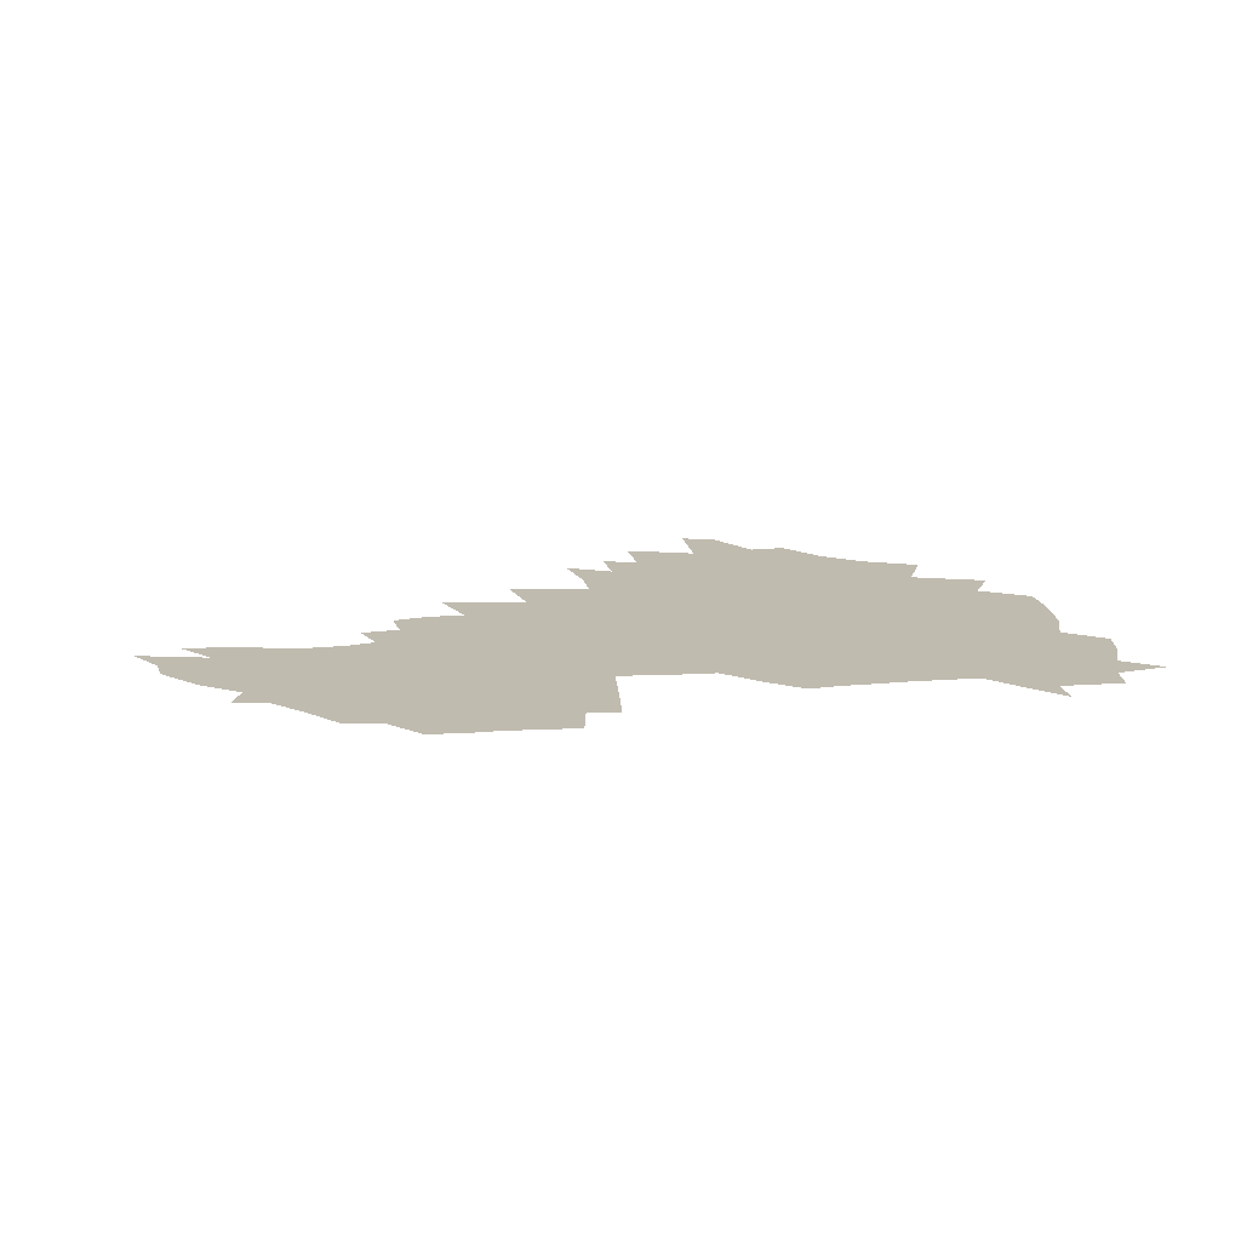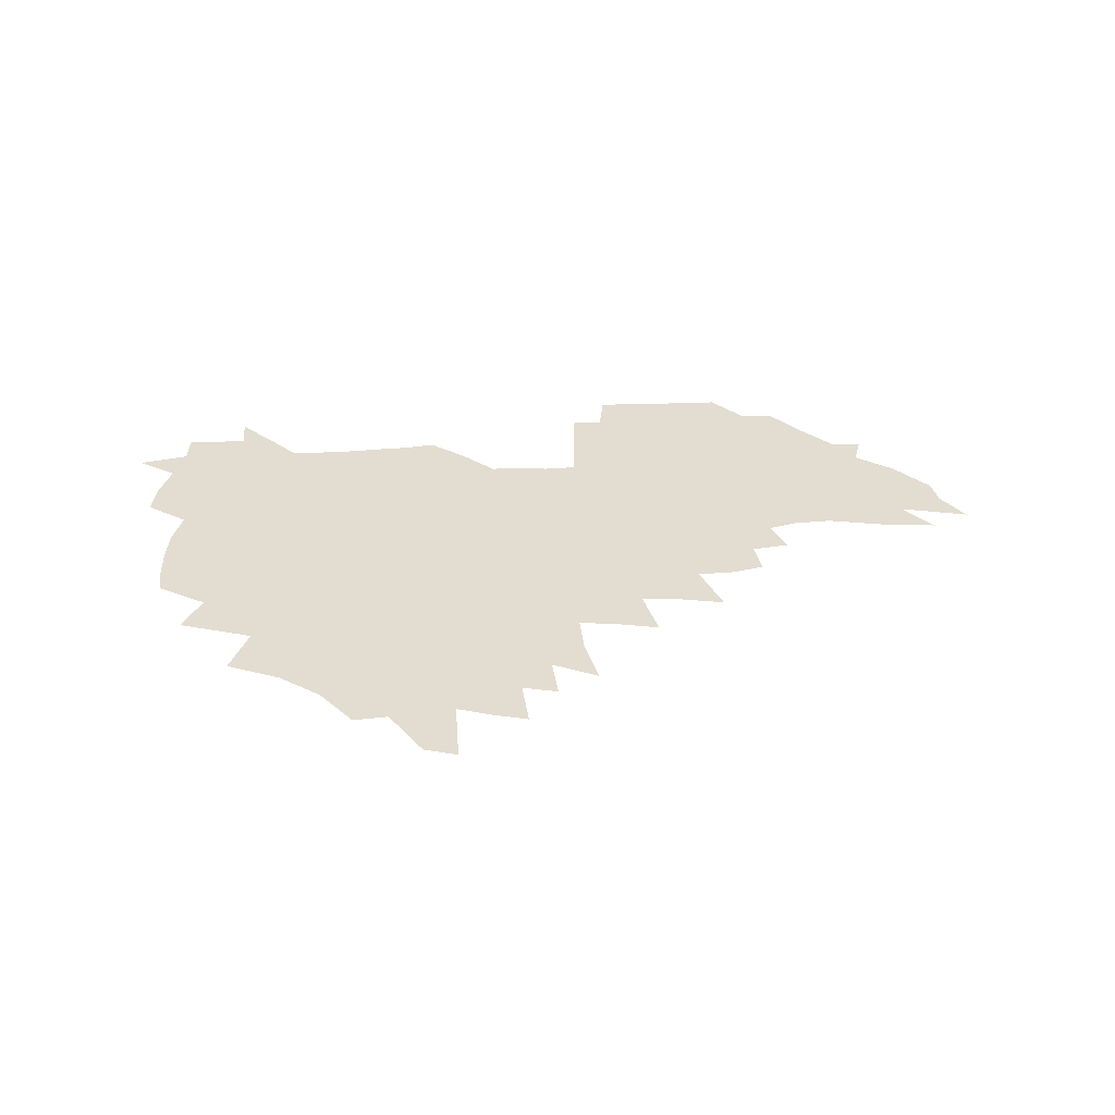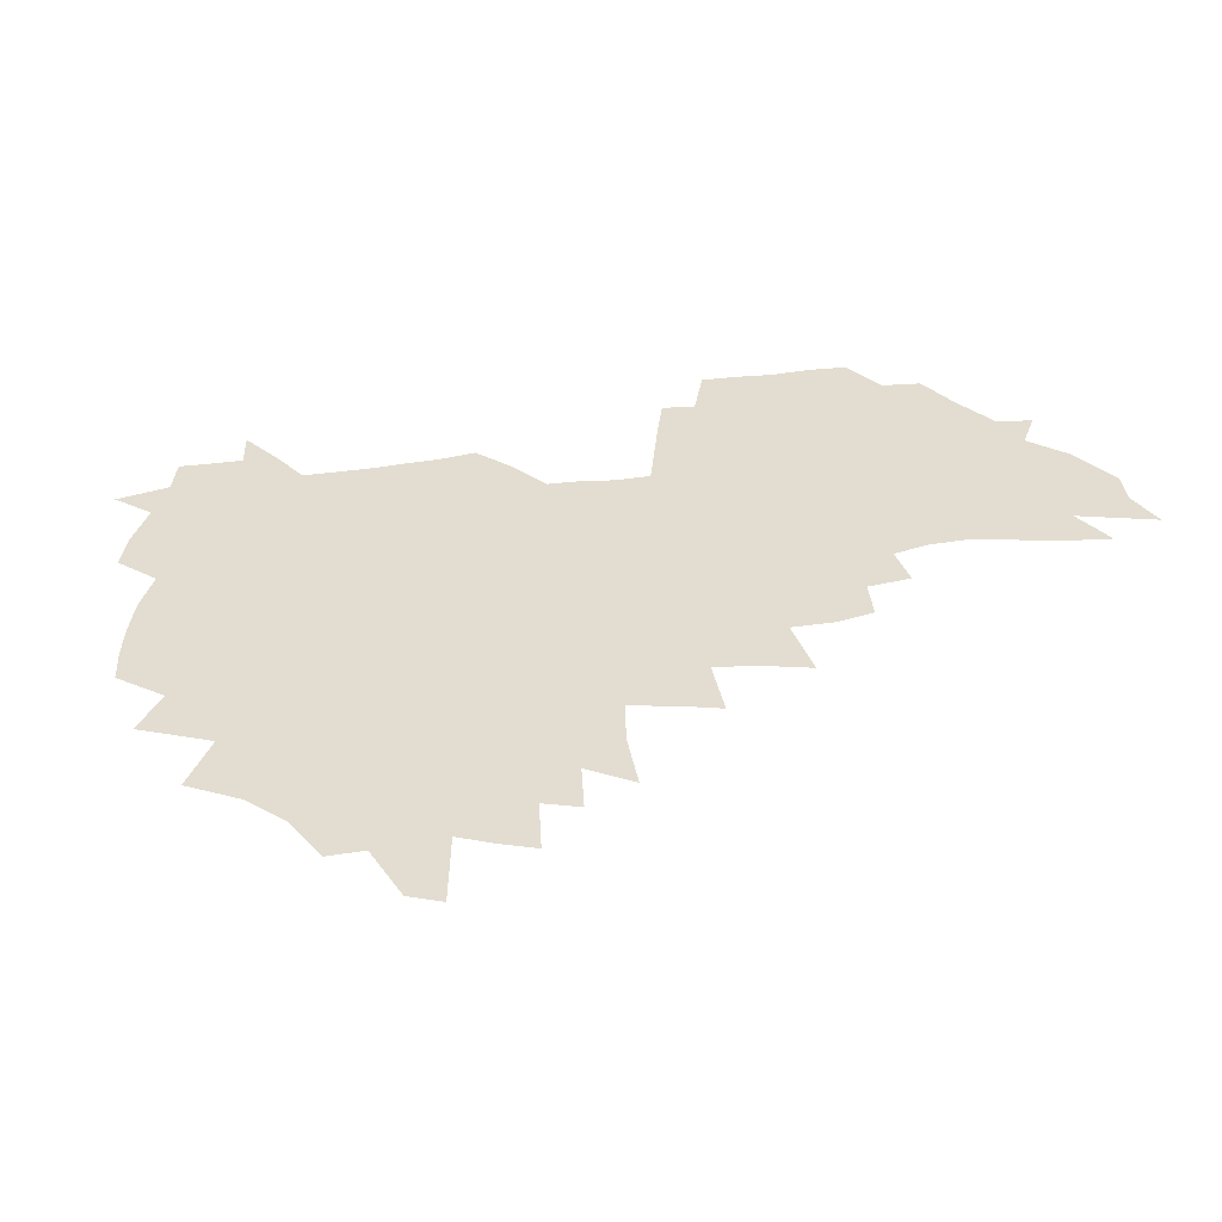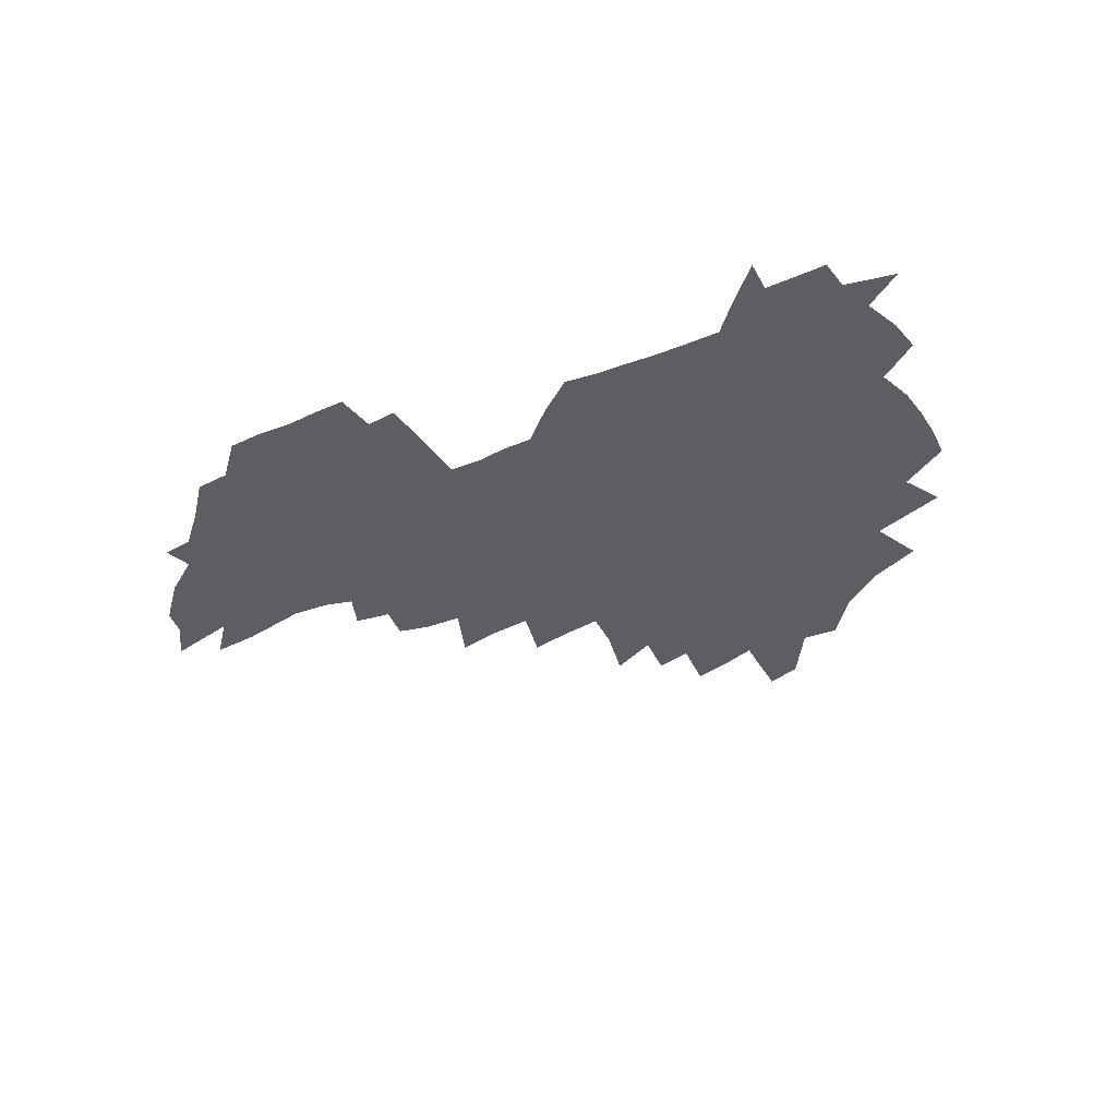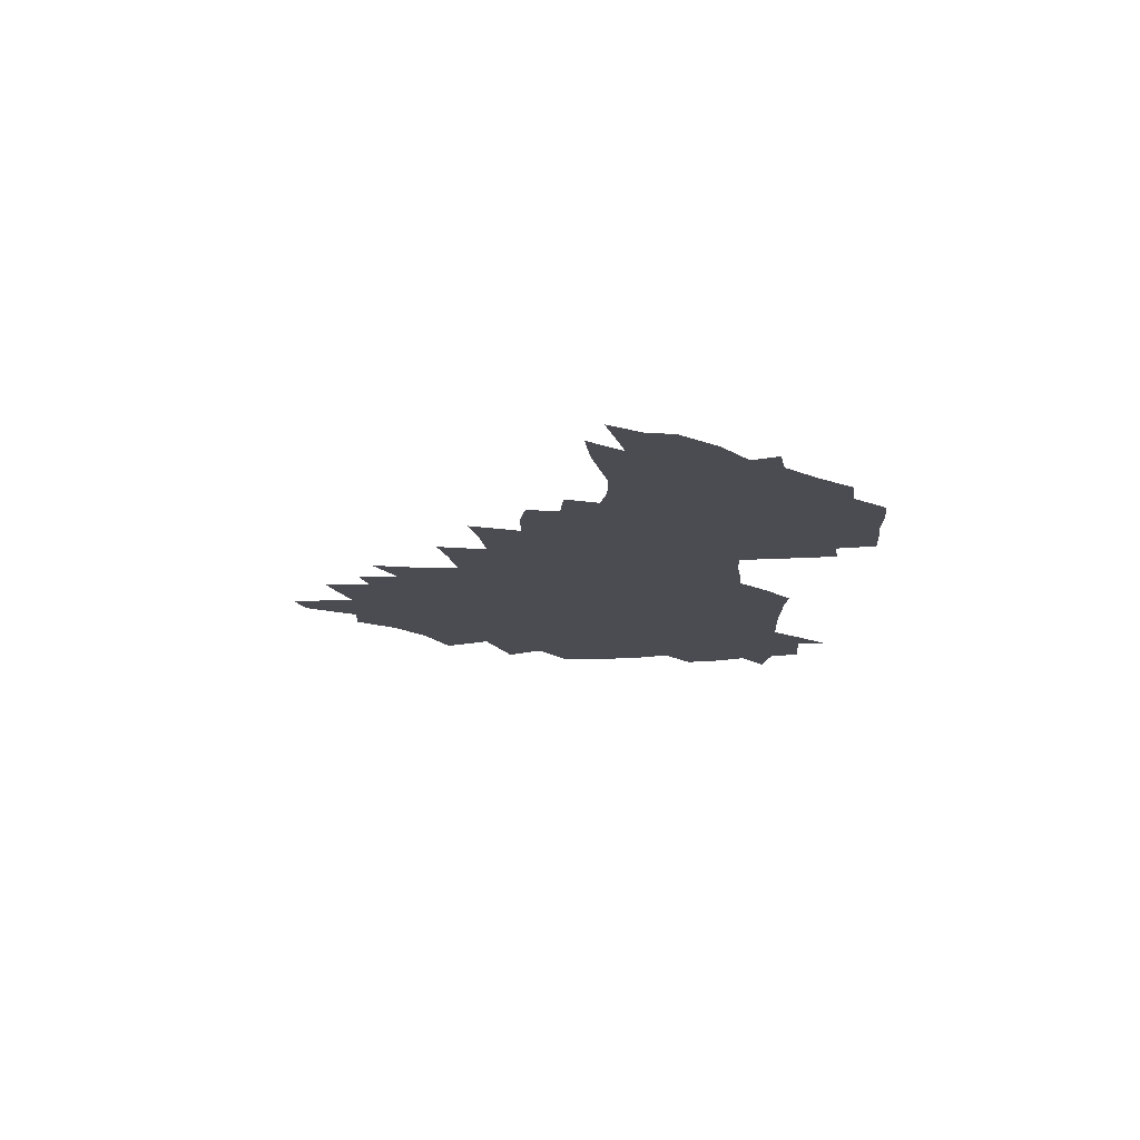
<metadata>
{"format":"obj","ext":"obj","renderer":"f3d","projection":"perspective","resolution":1024,"background":"white","views":[{"elev":16.1,"azim":170.1,"up":"+Z"},{"elev":35.4,"azim":-5.5,"up":"+Z"},{"elev":-49.2,"azim":8.3,"up":"+Y"},{"elev":-39.3,"azim":-154.0,"up":"+Z"},{"elev":-15.3,"azim":91.2,"up":"+Z"}]}
</metadata>
<code>
v 205.7 265.1 0
v 213.3 222.1 0
v 216.2 236.8 0
v 222.9 253 0
v 229 269.2 0
v 230.9 283.1 0
v 222.8 150.7 0
v 222.4 164.6 0
v 223.4 178.9 0
v 225.6 193.3 0
v 231.2 208.8 0
v 234.4 223.7 0
v 235.9 238.2 0
v 239.1 253.4 0
v 242.8 268.5 0
v 244.7 282.4 0
v 234.6 119.9 0
v 244.4 137 0
v 248.1 151.9 0
v 248.5 165.9 0
v 246.6 180 0
v 246.9 194.3 0
v 248 208.8 0
v 252.2 224 0
v 252.3 238.4 0
v 253.7 252.9 0
v 255.8 267.2 0
v 259 281.9 0
v 259.1 296.4 0
v 257.5 86.51 0
v 267.7 108.3 0
v 268.7 123.7 0
v 275.1 140 0
v 278 154 0
v 273.6 167.2 0
v 268.8 180.9 0
v 264.7 194.9 0
v 267 209.4 0
v 268.8 224 0
v 269.1 238.3 0
v 270.4 252.8 0
v 272.1 267.3 0
v 273.3 281.5 0
v 281.8 75.65 0
v 288.2 96.05 0
v 288.9 111.1 0
v 290.3 126.2 0
v 292.9 141.3 0
v 292.3 154.7 0
v 294 168.2 0
v 289.5 181.7 0
v 285.9 195.6 0
v 285.1 209.7 0
v 283.6 223.9 0
v 284.7 238.1 0
v 285 252.4 0
v 286.4 266.6 0
v 300 61.58 0
v 303.7 82.08 0
v 303.6 96.65 0
v 305.2 112.5 0
v 306.5 127.4 0
v 308.5 142.3 0
v 307.6 155.3 0
v 309.3 169 0
v 308.9 182 0
v 305.1 195.8 0
v 304.3 209.5 0
v 302.8 223.6 0
v 301.3 237.8 0
v 301.6 252 0
v 301.6 266.2 0
v 314.4 42.47 0
v 317.6 66.02 0
v 318.6 82.81 0
v 319.2 98.16 0
v 320 113.2 0
v 321.1 128.1 0
v 323.3 143.5 0
v 324.2 156.9 0
v 323.2 169.5 0
v 322.9 182.7 0
v 322.5 195.9 0
v 320.9 209.5 0
v 321 223.1 0
v 318.8 237.3 0
v 317.6 251.6 0
v 316.9 265.9 0
v 330.5 43.28 0
v 332.8 67.68 0
v 333.5 84.17 0
v 333.8 98.93 0
v 335.4 115.4 0
v 335.6 129.2 0
v 336.1 142.7 0
v 336.4 156.4 0
v 337.5 170.4 0
v 337 183 0
v 336.4 196 0
v 335.1 209.7 0
v 334.6 223.4 0
v 334 237.2 0
v 333.3 251.2 0
v 331.3 266.5 0
v 344.9 19.53 0
v 346.1 47.34 0
v 346.8 66.93 0
v 347.4 84.46 0
v 347.7 98.93 0
v 348.5 115.1 0
v 348.8 128.1 0
v 349.3 142.8 0
v 349.7 157.1 0
v 349.9 170.6 0
v 349.8 183.2 0
v 349.3 196.4 0
v 348.7 209.9 0
v 347.9 223.7 0
v 348.1 237.3 0
v 347.2 251.3 0
v 345.7 266.7 0
v 360 14.7 0
v 360.7 45.81 0
v 361.3 62.8 0
v 361.3 82.48 0
v 361.5 98.63 0
v 361.8 113.8 0
v 362.2 128.2 0
v 362.6 142.2 0
v 362.8 156.1 0
v 362.9 169.7 0
v 362.7 183.2 0
v 362.6 196.6 0
v 362.3 210.2 0
v 362.1 223.8 0
v 361.6 238 0
v 360.7 252.4 0
v 359.9 268.2 0
v 361 286 0
v 376.6 40.11 0
v 376 61.17 0
v 375.2 82.12 0
v 375.6 96.74 0
v 375.8 111.7 0
v 375.8 127 0
v 376.5 140.7 0
v 376.5 155 0
v 376.1 169.9 0
v 376 183.2 0
v 376 196.7 0
v 375.8 210.4 0
v 375.7 224.3 0
v 376.1 240 0
v 375.9 255.6 0
v 392.5 35.54 0
v 391.3 57.85 0
v 390.1 78.24 0
v 390 94.56 0
v 389.9 110.3 0
v 390.1 125 0
v 391 138.9 0
v 390.9 153.4 0
v 389.4 169.7 0
v 389.3 183.2 0
v 389.5 196.7 0
v 389.5 210.4 0
v 389.7 224.5 0
v 390.7 241.4 0
v 407.4 53.63 0
v 406.3 73.3 0
v 404.8 92.26 0
v 405.7 107.1 0
v 405.7 122.3 0
v 406.2 137.1 0
v 405.5 152.5 0
v 404.7 167.7 0
v 403.8 182.4 0
v 403.2 196.6 0
v 403.2 210.4 0
v 403.4 224.1 0
v 404.8 240.7 0
v 427.1 62.91 0
v 422.5 86.47 0
v 422.2 103.8 0
v 423.6 118.5 0
v 421.3 136.4 0
v 420.7 151.3 0
v 419.1 167.3 0
v 418.1 182 0
v 417.1 196.6 0
v 417 210.3 0
v 417.5 224.2 0
v 418.8 238.7 0
v 440.9 100.7 0
v 438.5 119.7 0
v 437.7 134.9 0
v 435.7 151 0
v 433.5 167.4 0
v 432.8 181.6 0
v 430.8 196.8 0
v 431.7 210.4 0
v 431.5 224 0
v 433.2 238.8 0
v 434.8 253.4 0
v 436.6 270.4 0
v 438.5 284.2 0
v 459.2 96.51 0
v 454.2 119.7 0
v 452.6 135.8 0
v 450.4 152 0
v 448.4 167.5 0
v 447.1 182 0
v 445.5 196.5 0
v 446.1 210.1 0
v 445.3 223.9 0
v 446.9 238 0
v 448.4 252.4 0
v 450.6 268 0
v 452.3 282.6 0
v 455.8 300.8 0
v 472.6 117.6 0
v 468.1 136.8 0
v 465.4 152.7 0
v 462.3 168.8 0
v 461.2 182.8 0
v 461.1 196.7 0
v 459.7 210.6 0
v 458.2 223.7 0
v 462.1 238.7 0
v 464 253.2 0
v 464.6 267.1 0
v 466.7 282 0
v 470.6 300 0
v 493 113.1 0
v 484.4 137.1 0
v 480.9 153.6 0
v 479.1 168.4 0
v 476.5 183.1 0
v 476.2 197 0
v 475.9 210.8 0
v 475.8 224.7 0
v 477.8 239 0
v 478.2 252.9 0
v 480.3 267.5 0
v 482.4 282.6 0
v 485.2 298.6 0
v 501.7 137.2 0
v 497 154.5 0
v 493.7 169.7 0
v 491.7 183.8 0
v 491.1 197.4 0
v 491.4 211.1 0
v 491.4 224.8 0
v 492.5 238.8 0
v 493.8 252.9 0
v 497 268.1 0
v 497.7 282.2 0
v 501.5 298.9 0
v 516.6 140.3 0
v 514.8 155.5 0
v 509.8 170.9 0
v 507.9 184.5 0
v 504.3 198.4 0
v 504.7 211.2 0
v 507.3 225.1 0
v 507.2 238.6 0
v 508.7 252.5 0
v 512.5 267.7 0
v 511.9 281.4 0
v 516.6 297.6 0
v 531.9 157.4 0
v 526.3 172.9 0
v 523.6 185.8 0
v 522.9 198.7 0
v 520.8 211.8 0
v 521.8 224.9 0
v 521 238.3 0
v 523 251.8 0
v 526.2 266.6 0
v 530.5 281.9 0
v 539.6 176.1 0
v 538 187.3 0
v 537 199.4 0
v 535.7 212.1 0
v 535.4 224.8 0
v 539.7 238.3 0
v 539.3 251.5 0
v 542.2 265.5 0
v 546.2 280.1 0
v 557.1 176.6 0
v 553.9 188.2 0
v 551.8 199.9 0
v 551.1 212 0
v 552.5 224.4 0
v 555.4 237.2 0
v 556.4 250.5 0
v 559.3 264 0
v 588.1 169.8 0
v 570.8 188 0
v 568.4 199.7 0
v 567.7 211.4 0
v 569.3 223.3 0
v 569.1 236 0
v 573.7 248.7 0
v 609.3 167.4 0
v 596.1 183.6 0
v 588.6 197.7 0
v 584.5 210.3 0
v 583.9 222.1 0
v 583.6 233.9 0
v 588.2 246.3 0
v 628.3 175.3 0
v 618.2 191 0
v 616.3 203.4 0
v 600.7 221.4 0
f 4 5 1
f 11 12 2
f 2 12 3
f 12 13 3
f 3 13 4
f 13 14 4
f 4 14 5
f 14 15 5
f 5 15 6
f 15 16 6
f 18 19 7
f 7 19 8
f 19 20 8
f 8 20 9
f 20 21 9
f 9 21 10
f 21 22 10
f 10 22 11
f 22 23 11
f 11 23 12
f 23 24 12
f 12 24 13
f 24 25 13
f 13 25 14
f 25 26 14
f 14 26 15
f 26 27 15
f 15 27 16
f 27 28 16
f 31 32 17
f 17 32 18
f 32 33 18
f 18 33 19
f 33 34 19
f 19 34 20
f 34 35 20
f 20 35 21
f 35 36 21
f 21 36 22
f 36 37 22
f 22 37 23
f 37 38 23
f 23 38 24
f 38 39 24
f 24 39 25
f 39 40 25
f 25 40 26
f 40 41 26
f 26 41 27
f 41 42 27
f 27 42 28
f 42 43 28
f 28 43 29
f 44 45 30
f 30 45 31
f 45 46 31
f 31 46 32
f 46 47 32
f 32 47 33
f 47 48 33
f 33 48 34
f 48 49 34
f 34 49 35
f 49 50 35
f 35 50 36
f 50 51 36
f 36 51 37
f 51 52 37
f 37 52 38
f 52 53 38
f 38 53 39
f 53 54 39
f 39 54 40
f 54 55 40
f 40 55 41
f 55 56 41
f 41 56 42
f 56 57 42
f 42 57 43
f 58 59 44
f 44 59 45
f 59 60 45
f 45 60 46
f 60 61 46
f 46 61 47
f 61 62 47
f 47 62 48
f 62 63 48
f 48 63 49
f 63 64 49
f 49 64 50
f 64 65 50
f 50 65 51
f 65 66 51
f 51 66 52
f 66 67 52
f 52 67 53
f 67 68 53
f 53 68 54
f 68 69 54
f 54 69 55
f 69 70 55
f 55 70 56
f 70 71 56
f 56 71 57
f 71 72 57
f 73 74 58
f 58 74 59
f 74 75 59
f 59 75 60
f 75 76 60
f 60 76 61
f 76 77 61
f 61 77 62
f 77 78 62
f 62 78 63
f 78 79 63
f 63 79 64
f 79 80 64
f 64 80 65
f 80 81 65
f 65 81 66
f 81 82 66
f 66 82 67
f 82 83 67
f 67 83 68
f 83 84 68
f 68 84 69
f 84 85 69
f 69 85 70
f 85 86 70
f 70 86 71
f 86 87 71
f 71 87 72
f 87 88 72
f 73 89 74
f 89 90 74
f 74 90 75
f 90 91 75
f 75 91 76
f 91 92 76
f 76 92 77
f 92 93 77
f 77 93 78
f 93 94 78
f 78 94 79
f 94 95 79
f 79 95 80
f 95 96 80
f 80 96 81
f 96 97 81
f 81 97 82
f 97 98 82
f 82 98 83
f 98 99 83
f 83 99 84
f 99 100 84
f 84 100 85
f 100 101 85
f 85 101 86
f 101 102 86
f 86 102 87
f 102 103 87
f 87 103 88
f 103 104 88
f 105 106 89
f 89 106 90
f 106 107 90
f 90 107 91
f 107 108 91
f 91 108 92
f 108 109 92
f 92 109 93
f 109 110 93
f 93 110 94
f 110 111 94
f 94 111 95
f 111 112 95
f 95 112 96
f 112 113 96
f 96 113 97
f 113 114 97
f 97 114 98
f 114 115 98
f 98 115 99
f 115 116 99
f 99 116 100
f 116 117 100
f 100 117 101
f 117 118 101
f 101 118 102
f 118 119 102
f 102 119 103
f 119 120 103
f 103 120 104
f 120 121 104
f 105 122 106
f 122 123 106
f 106 123 107
f 123 124 107
f 107 124 108
f 124 125 108
f 108 125 109
f 125 126 109
f 109 126 110
f 126 127 110
f 110 127 111
f 127 128 111
f 111 128 112
f 128 129 112
f 112 129 113
f 129 130 113
f 113 130 114
f 130 131 114
f 114 131 115
f 131 132 115
f 115 132 116
f 132 133 116
f 116 133 117
f 133 134 117
f 117 134 118
f 134 135 118
f 118 135 119
f 135 136 119
f 119 136 120
f 136 137 120
f 120 137 121
f 137 138 121
f 123 140 124
f 140 141 124
f 124 141 125
f 141 142 125
f 125 142 126
f 142 143 126
f 126 143 127
f 143 144 127
f 127 144 128
f 144 145 128
f 128 145 129
f 145 146 129
f 129 146 130
f 146 147 130
f 130 147 131
f 147 148 131
f 131 148 132
f 148 149 132
f 132 149 133
f 149 150 133
f 133 150 134
f 150 151 134
f 134 151 135
f 151 152 135
f 135 152 136
f 152 153 136
f 136 153 137
f 153 154 137
f 137 154 138
f 140 155 141
f 155 156 141
f 141 156 142
f 156 157 142
f 142 157 143
f 157 158 143
f 143 158 144
f 158 159 144
f 144 159 145
f 159 160 145
f 145 160 146
f 160 161 146
f 146 161 147
f 161 162 147
f 147 162 148
f 162 163 148
f 148 163 149
f 163 164 149
f 149 164 150
f 164 165 150
f 150 165 151
f 165 166 151
f 151 166 152
f 166 167 152
f 152 167 153
f 167 168 153
f 153 168 154
f 156 169 157
f 169 170 157
f 157 170 158
f 170 171 158
f 158 171 159
f 171 172 159
f 159 172 160
f 172 173 160
f 160 173 161
f 173 174 161
f 161 174 162
f 174 175 162
f 162 175 163
f 175 176 163
f 163 176 164
f 176 177 164
f 164 177 165
f 177 178 165
f 165 178 166
f 178 179 166
f 166 179 167
f 179 180 167
f 167 180 168
f 180 181 168
f 170 182 171
f 182 183 171
f 171 183 172
f 183 184 172
f 172 184 173
f 184 185 173
f 173 185 174
f 185 186 174
f 174 186 175
f 186 187 175
f 175 187 176
f 187 188 176
f 176 188 177
f 188 189 177
f 177 189 178
f 189 190 178
f 178 190 179
f 190 191 179
f 179 191 180
f 191 192 180
f 180 192 181
f 192 193 181
f 184 194 185
f 194 195 185
f 185 195 186
f 195 196 186
f 186 196 187
f 196 197 187
f 187 197 188
f 197 198 188
f 188 198 189
f 198 199 189
f 189 199 190
f 199 200 190
f 190 200 191
f 200 201 191
f 191 201 192
f 201 202 192
f 192 202 193
f 202 203 193
f 194 207 195
f 207 208 195
f 195 208 196
f 208 209 196
f 196 209 197
f 209 210 197
f 197 210 198
f 210 211 198
f 198 211 199
f 211 212 199
f 199 212 200
f 212 213 200
f 200 213 201
f 213 214 201
f 201 214 202
f 214 215 202
f 202 215 203
f 215 216 203
f 203 216 204
f 216 217 204
f 204 217 205
f 217 218 205
f 205 218 206
f 218 219 206
f 208 221 209
f 221 222 209
f 209 222 210
f 222 223 210
f 210 223 211
f 223 224 211
f 211 224 212
f 224 225 212
f 212 225 213
f 225 226 213
f 213 226 214
f 226 227 214
f 214 227 215
f 227 228 215
f 215 228 216
f 228 229 216
f 216 229 217
f 229 230 217
f 217 230 218
f 230 231 218
f 218 231 219
f 231 232 219
f 219 232 220
f 232 233 220
f 221 234 222
f 234 235 222
f 222 235 223
f 235 236 223
f 223 236 224
f 236 237 224
f 224 237 225
f 237 238 225
f 225 238 226
f 238 239 226
f 226 239 227
f 239 240 227
f 227 240 228
f 240 241 228
f 228 241 229
f 241 242 229
f 229 242 230
f 242 243 230
f 230 243 231
f 243 244 231
f 231 244 232
f 244 245 232
f 232 245 233
f 245 246 233
f 235 247 236
f 247 248 236
f 236 248 237
f 248 249 237
f 237 249 238
f 249 250 238
f 238 250 239
f 250 251 239
f 239 251 240
f 251 252 240
f 240 252 241
f 252 253 241
f 241 253 242
f 253 254 242
f 242 254 243
f 254 255 243
f 243 255 244
f 255 256 244
f 244 256 245
f 256 257 245
f 245 257 246
f 257 258 246
f 247 259 248
f 259 260 248
f 248 260 249
f 260 261 249
f 249 261 250
f 261 262 250
f 250 262 251
f 262 263 251
f 251 263 252
f 263 264 252
f 252 264 253
f 264 265 253
f 253 265 254
f 265 266 254
f 254 266 255
f 266 267 255
f 255 267 256
f 267 268 256
f 256 268 257
f 268 269 257
f 257 269 258
f 269 270 258
f 260 271 261
f 271 272 261
f 261 272 262
f 272 273 262
f 262 273 263
f 273 274 263
f 263 274 264
f 274 275 264
f 264 275 265
f 275 276 265
f 265 276 266
f 276 277 266
f 266 277 267
f 277 278 267
f 267 278 268
f 278 279 268
f 268 279 269
f 279 280 269
f 269 280 270
f 272 281 273
f 281 282 273
f 273 282 274
f 282 283 274
f 274 283 275
f 283 284 275
f 275 284 276
f 284 285 276
f 276 285 277
f 285 286 277
f 277 286 278
f 286 287 278
f 278 287 279
f 287 288 279
f 279 288 280
f 288 289 280
f 281 290 282
f 290 291 282
f 282 291 283
f 291 292 283
f 283 292 284
f 292 293 284
f 284 293 285
f 293 294 285
f 285 294 286
f 294 295 286
f 286 295 287
f 295 296 287
f 287 296 288
f 296 297 288
f 288 297 289
f 290 298 291
f 298 299 291
f 291 299 292
f 299 300 292
f 292 300 293
f 300 301 293
f 293 301 294
f 301 302 294
f 294 302 295
f 302 303 295
f 295 303 296
f 303 304 296
f 296 304 297
f 298 305 299
f 305 306 299
f 299 306 300
f 306 307 300
f 300 307 301
f 307 308 301
f 301 308 302
f 308 309 302
f 302 309 303
f 309 310 303
f 303 310 304
f 310 311 304
f 306 312 307
f 312 313 307
f 307 313 308
f 313 314 308
f 308 314 309
f 314 315 309
f 309 315 310

</code>
